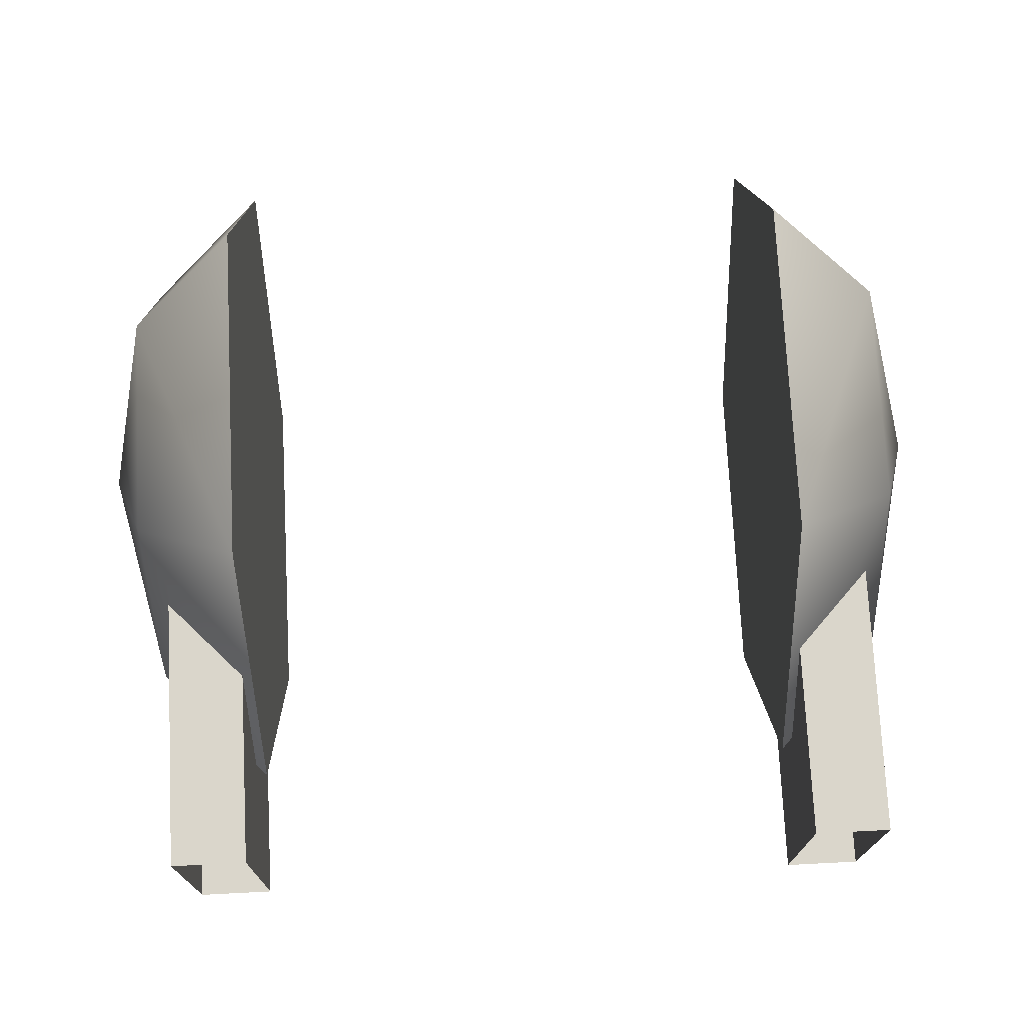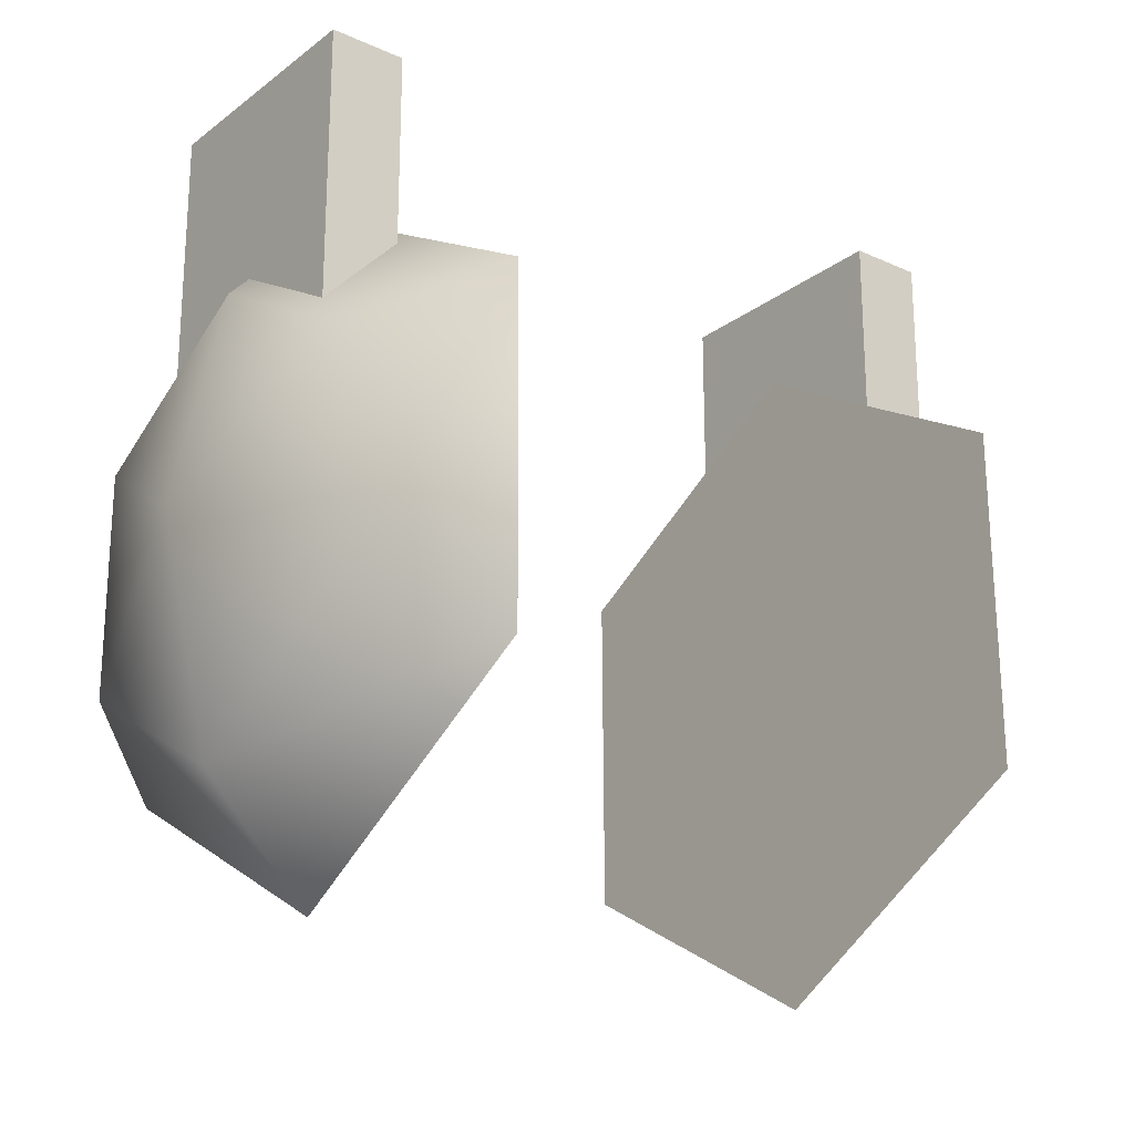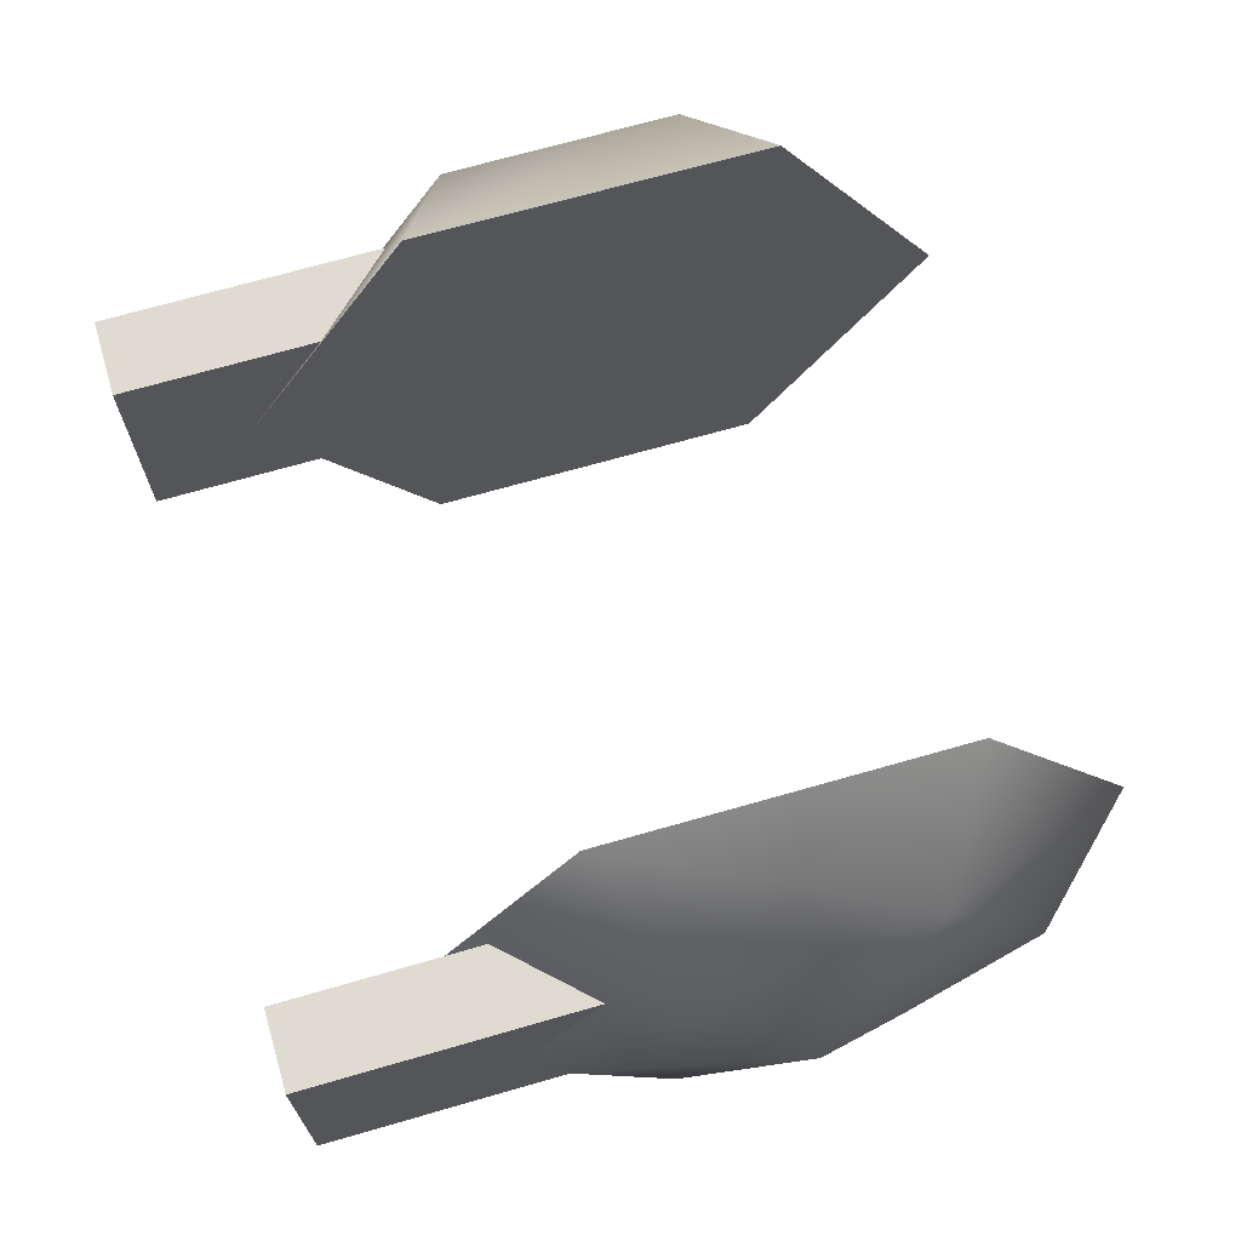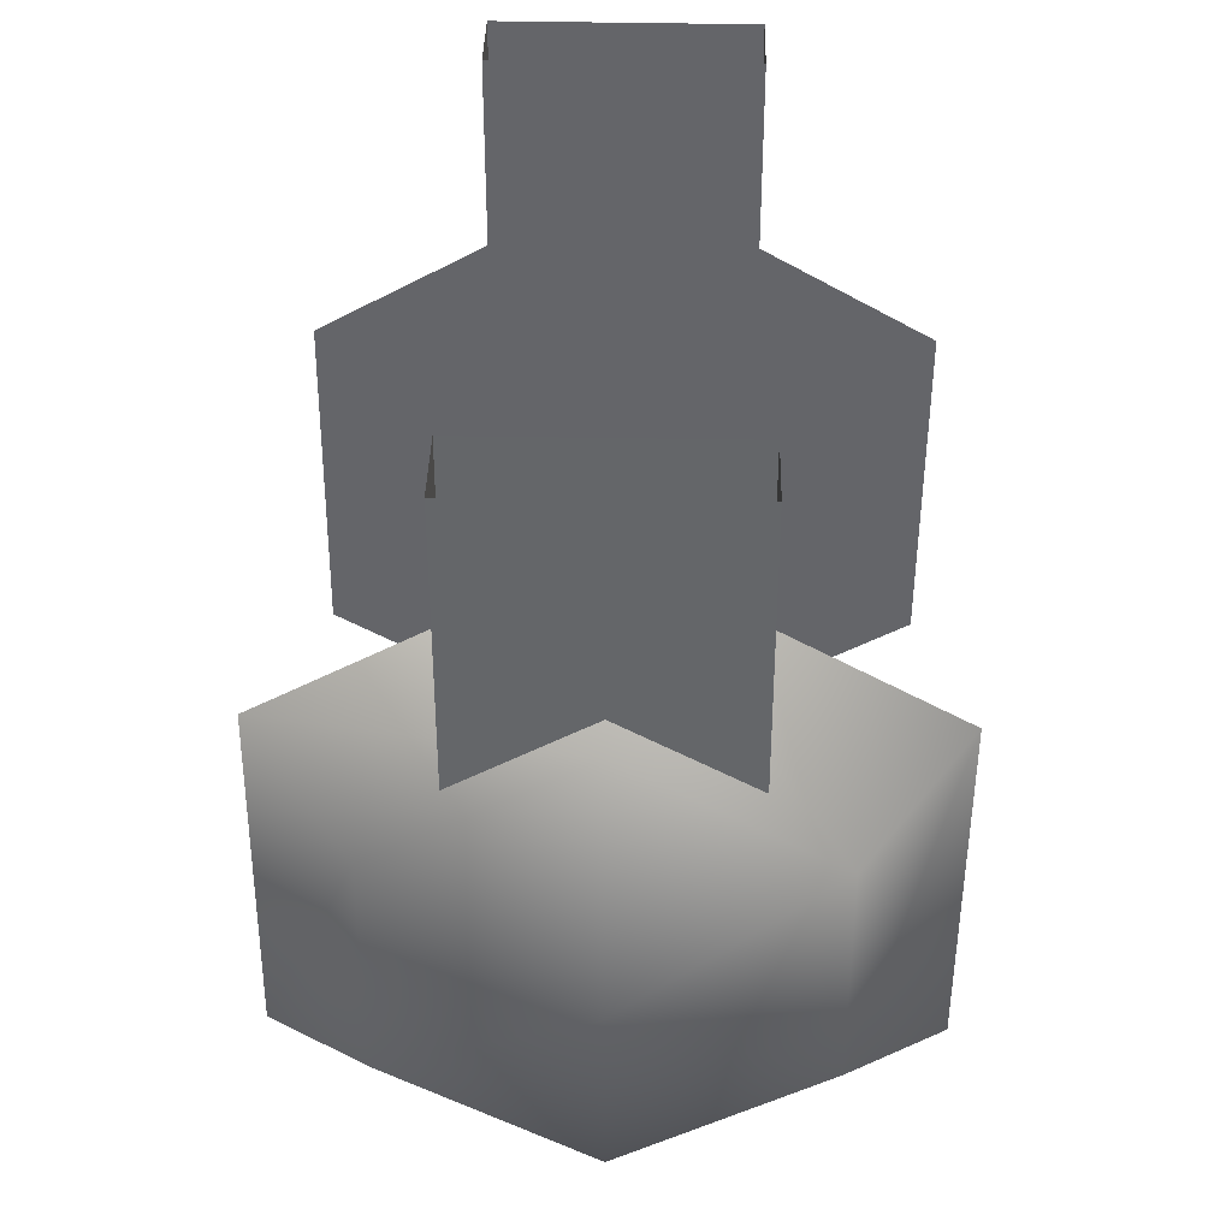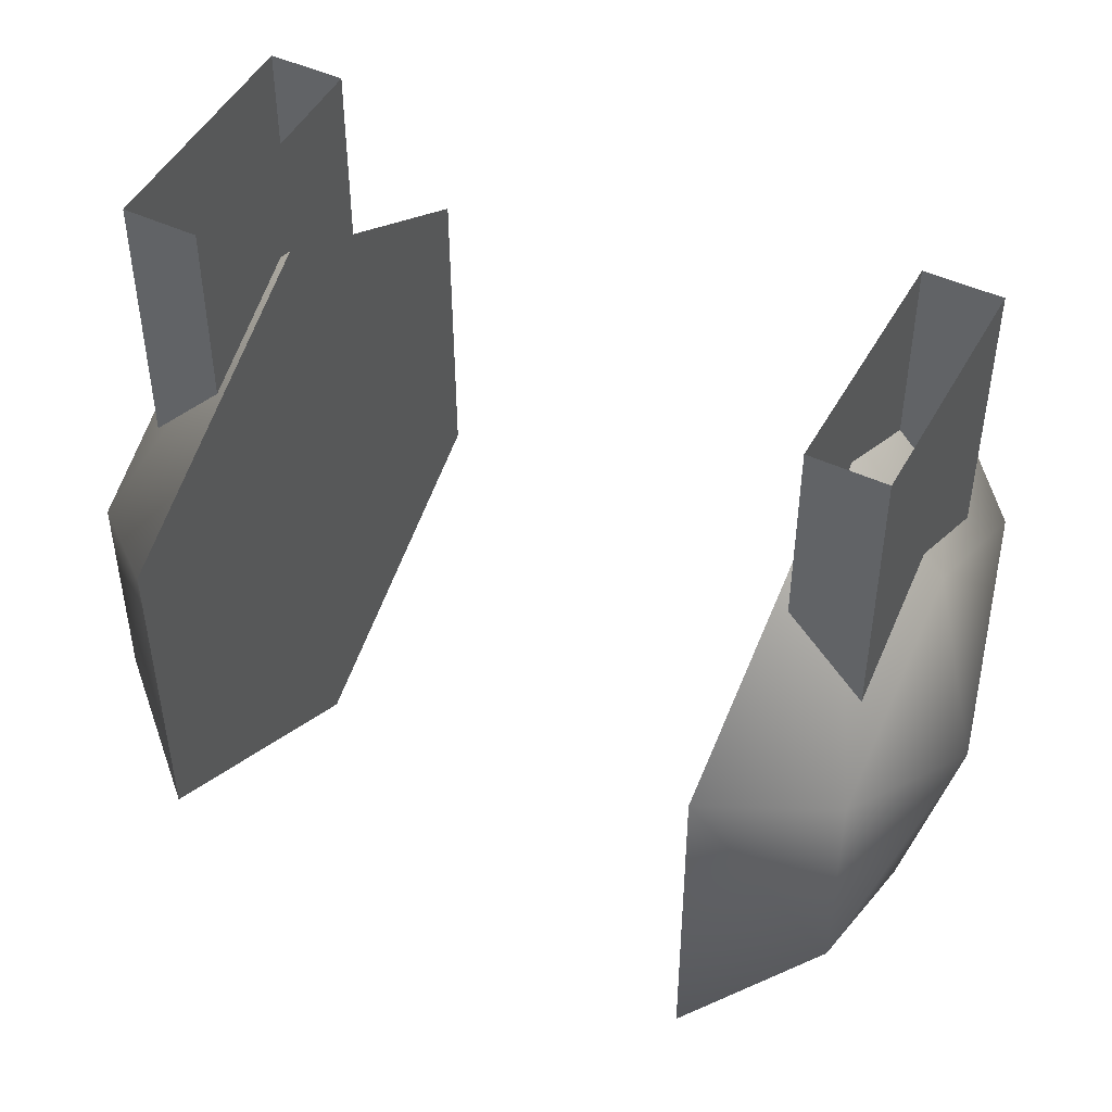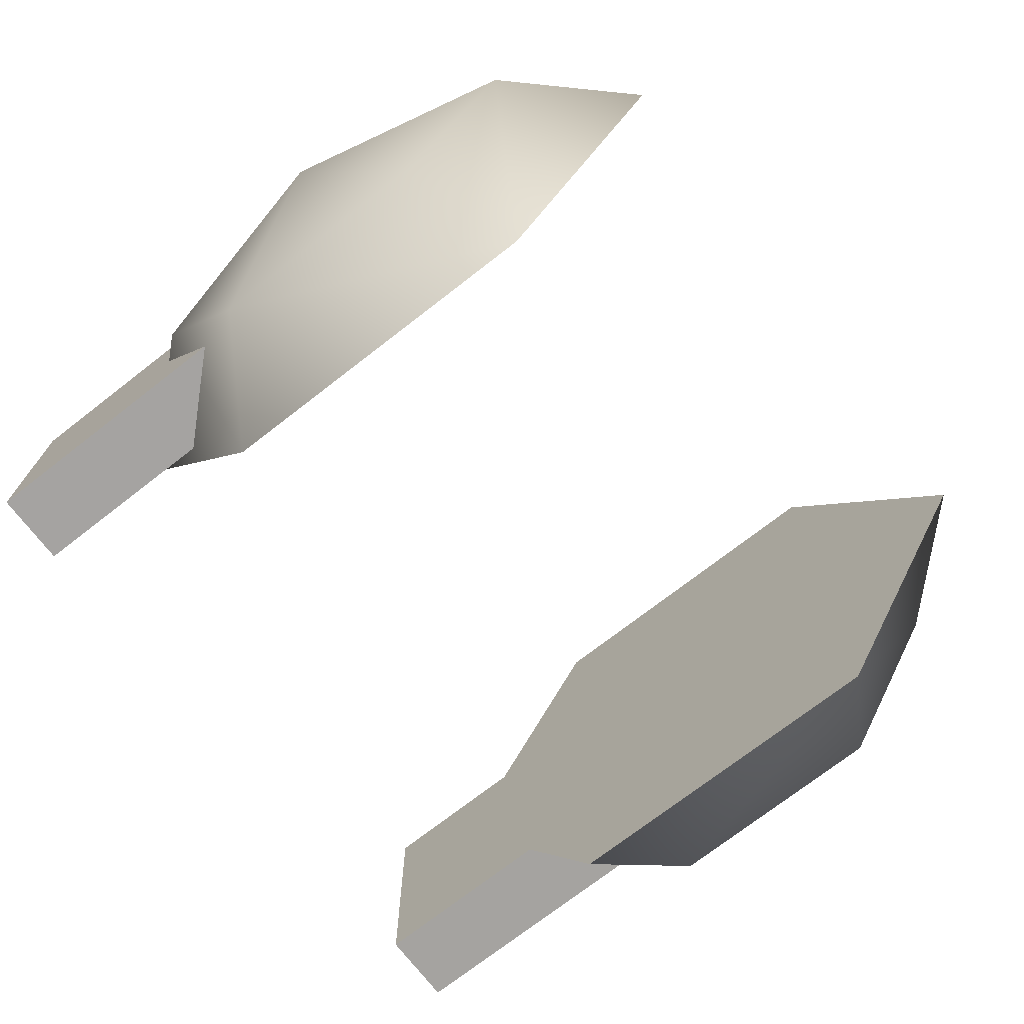
<metadata>
{"format":"obj","ext":"obj","renderer":"f3d","projection":"perspective","resolution":1024,"background":"white","views":[{"elev":73.9,"azim":177.1,"up":"+Z"},{"elev":-22.5,"azim":141.9,"up":"+Y"},{"elev":69.9,"azim":-106.1,"up":"+Z"},{"elev":38.2,"azim":-88.6,"up":"+Y"},{"elev":47.8,"azim":27.5,"up":"+Y"},{"elev":-73.1,"azim":-52.1,"up":"+Z"}]}
</metadata>
<code>
v 0.2835 0.2022 4.308
v 0.2504 0.13 4.182
v 0.2504 0.2748 4.182
v 0.2504 0.3471 4.308
v 0.2504 0.2744 4.433
v 0.2504 0.1296 4.433
v 0.2504 0.05735 4.307
v 0.1807 0.09358 4.118
v 0.1807 0.3126 4.119
v 0.1807 0.4204 4.308
v 0.1807 0.311 4.497
v 0.1807 0.09233 4.495
v 0.1807 -0.01581 4.306
v 0.1877 0.4914 4.388
v 0.1882 0.4914 4.226
v 0.2369 0.4914 4.388
v 0.2375 0.4914 4.226
v 0.1877 0.2765 4.388
v 0.1882 0.2765 4.226
v 0.2369 0.2765 4.388
v 0.2375 0.2765 4.226
v -0.2835 0.2022 4.308
v -0.2504 0.13 4.182
v -0.2504 0.2748 4.182
v -0.2504 0.3471 4.308
v -0.2504 0.2744 4.433
v -0.2504 0.1296 4.433
v -0.2504 0.05735 4.307
v -0.1806 0.09358 4.118
v -0.1806 0.3126 4.119
v -0.1806 0.4204 4.308
v -0.1806 0.311 4.497
v -0.1806 0.09233 4.495
v -0.1806 -0.01581 4.306
v -0.1877 0.4914 4.388
v -0.1882 0.4914 4.226
v -0.2369 0.4914 4.388
v -0.2375 0.4914 4.226
v -0.1877 0.2765 4.388
v -0.1882 0.2765 4.226
v -0.2369 0.2765 4.388
v -0.2375 0.2765 4.226
f 2 3 1
f 3 4 1
f 4 5 1
f 5 6 1
f 6 7 1
f 7 2 1
f 8 9 3
f 2 8 3
f 9 10 4
f 3 9 4
f 10 11 5
f 4 10 5
f 11 12 6
f 5 11 6
f 13 7 6
f 12 13 6
f 8 2 7
f 13 8 7
f 17 16 20
f 21 17 20
f 15 17 21
f 19 15 21
f 14 15 19
f 18 14 19
f 16 14 18
f 20 16 18
f 13 12 11
f 10 9 8
f 24 23 22
f 25 24 22
f 26 25 22
f 27 26 22
f 28 27 22
f 23 28 22
f 30 29 24
f 29 23 24
f 31 30 25
f 30 24 25
f 32 31 26
f 31 25 26
f 33 32 27
f 32 26 27
f 28 34 27
f 34 33 27
f 23 29 28
f 29 34 28
f 37 38 41
f 38 42 41
f 38 36 42
f 36 40 42
f 36 35 40
f 35 39 40
f 35 37 39
f 37 41 39
f 33 34 32
f 30 31 29
f 10 8 13
f 11 10 13
f 34 29 31
f 32 34 31

</code>
